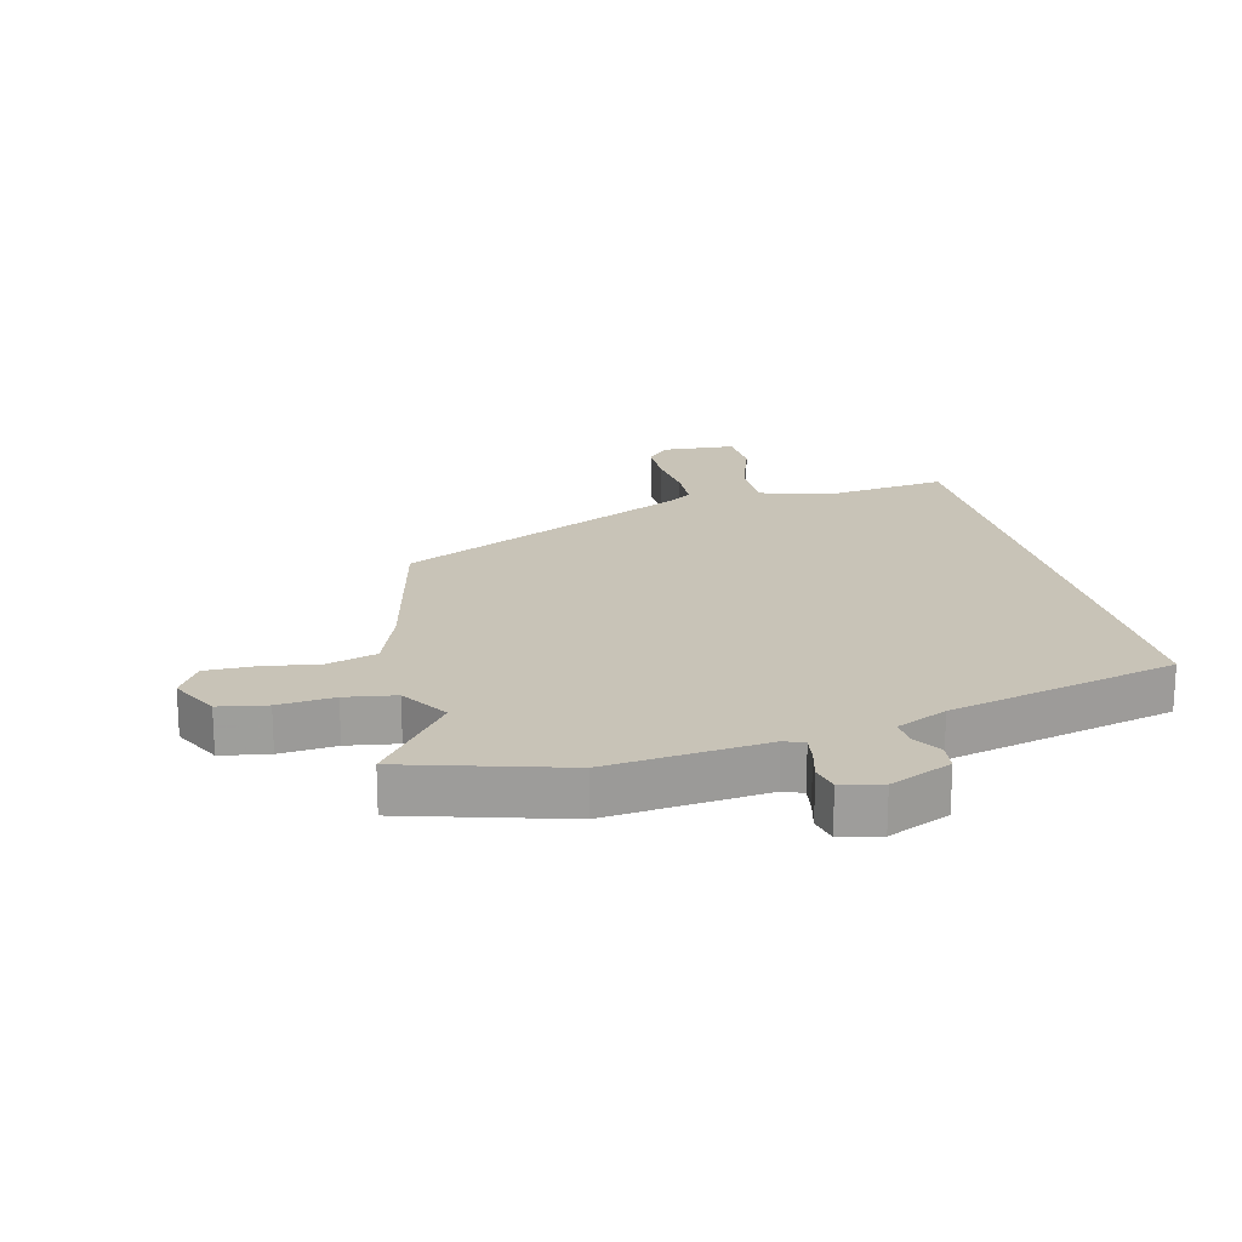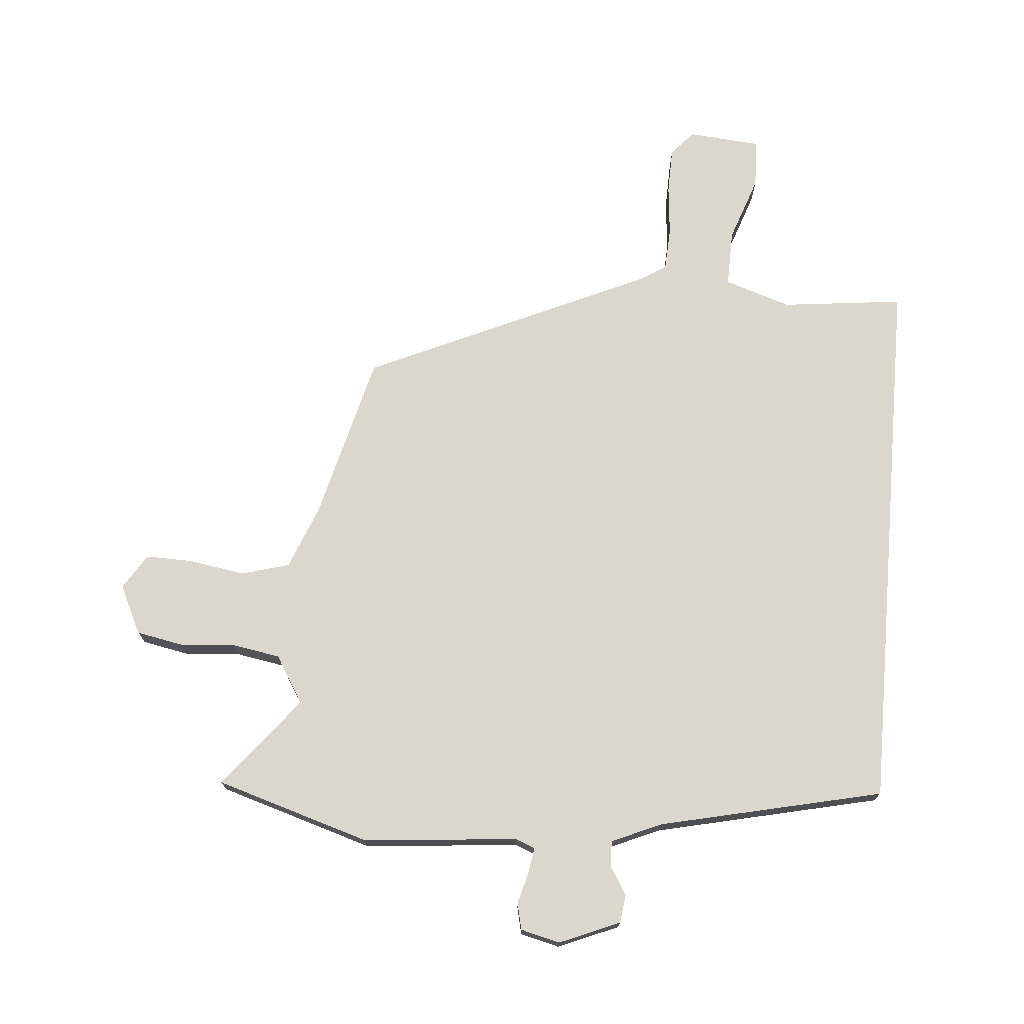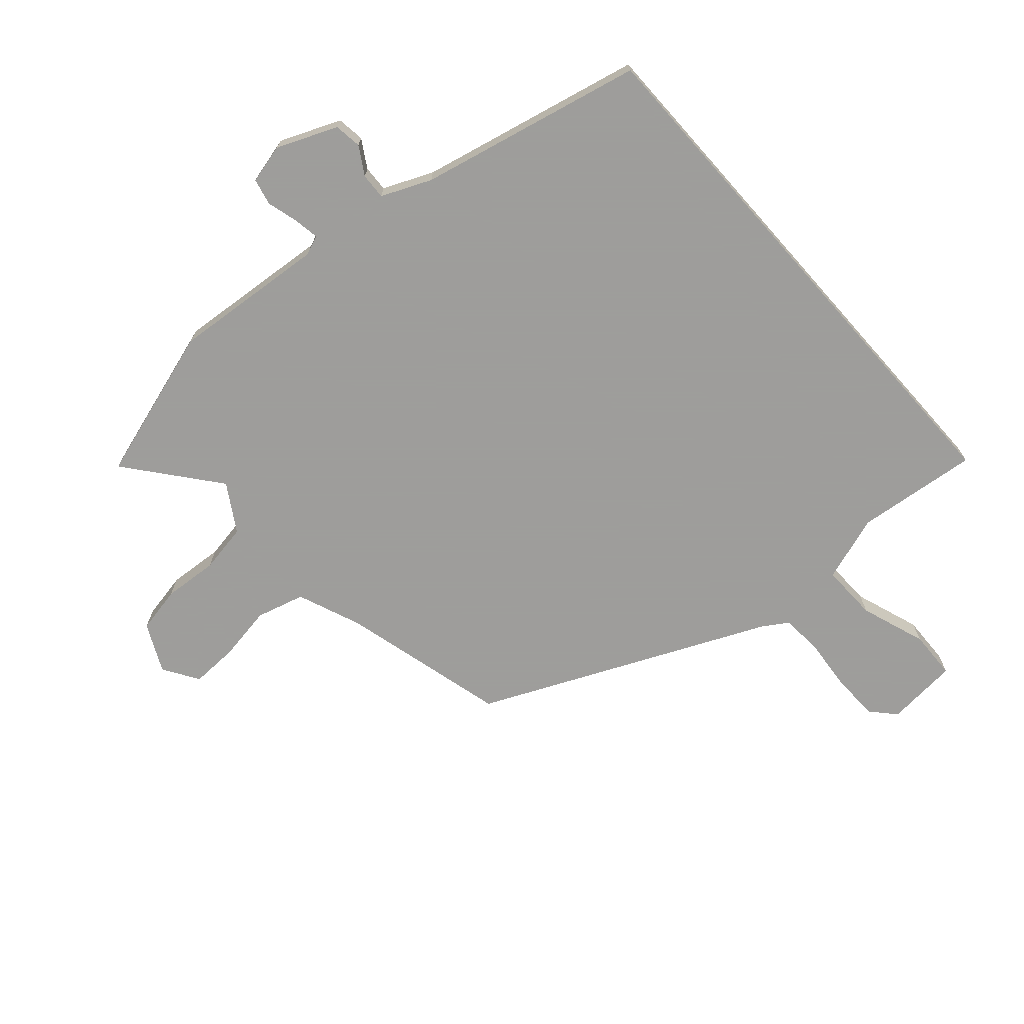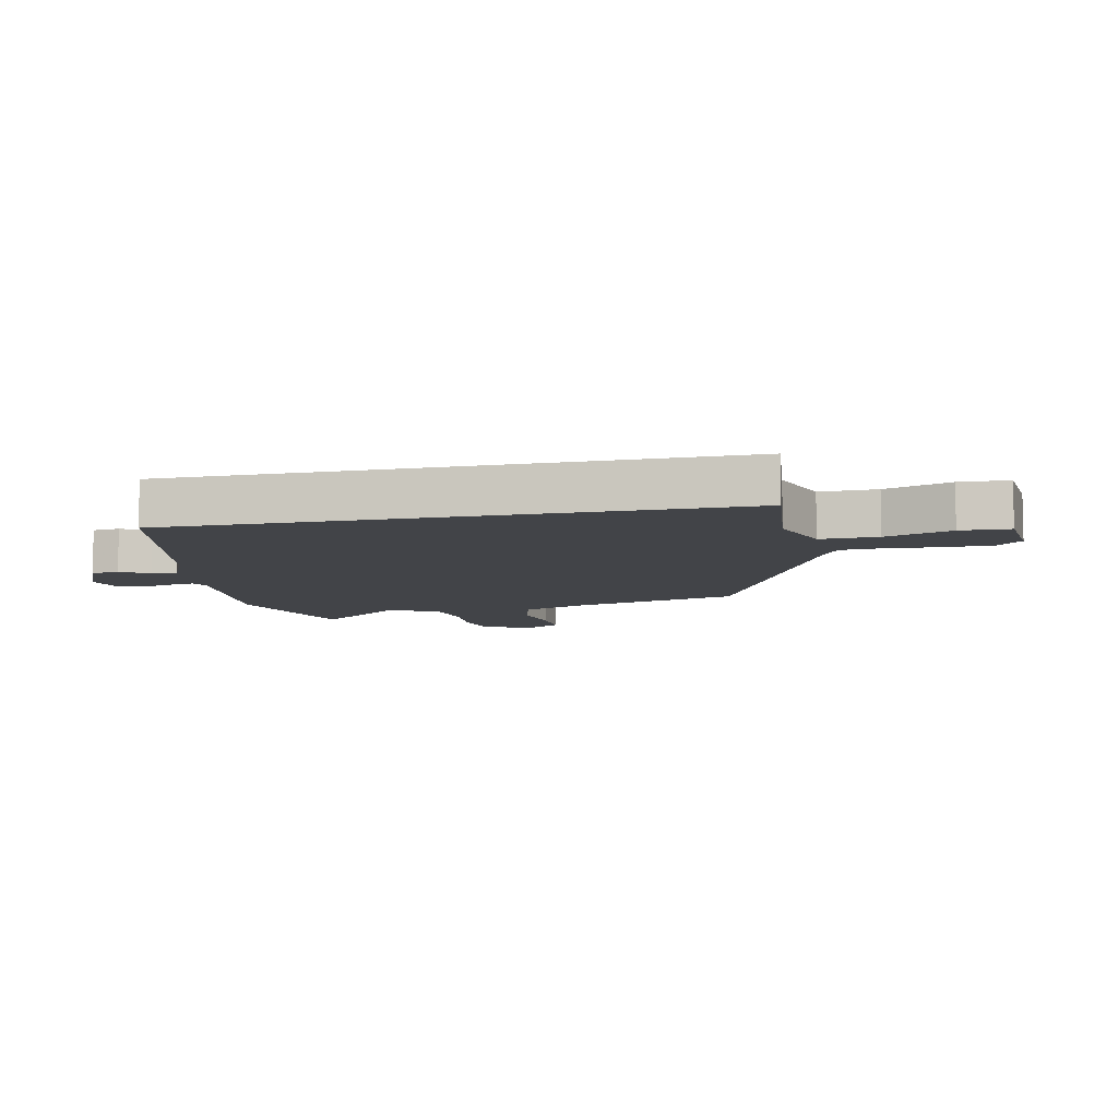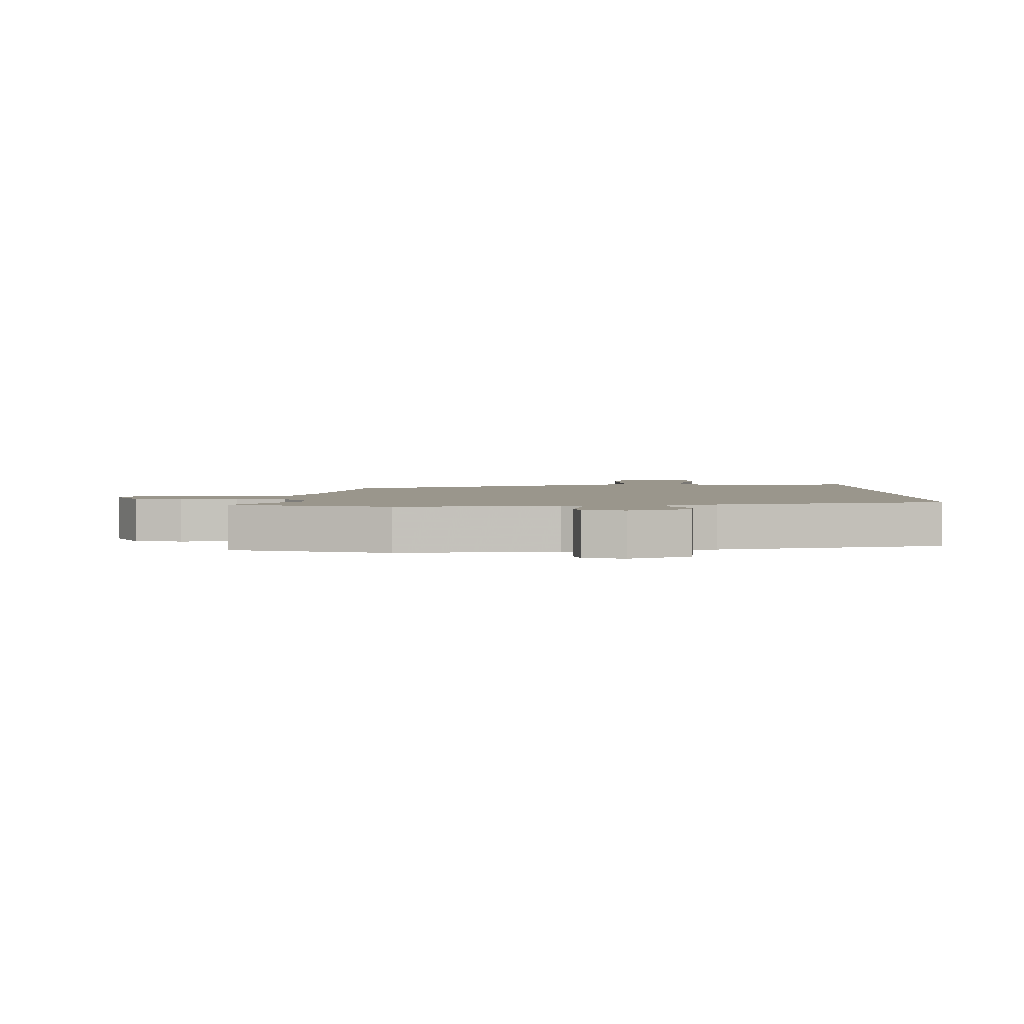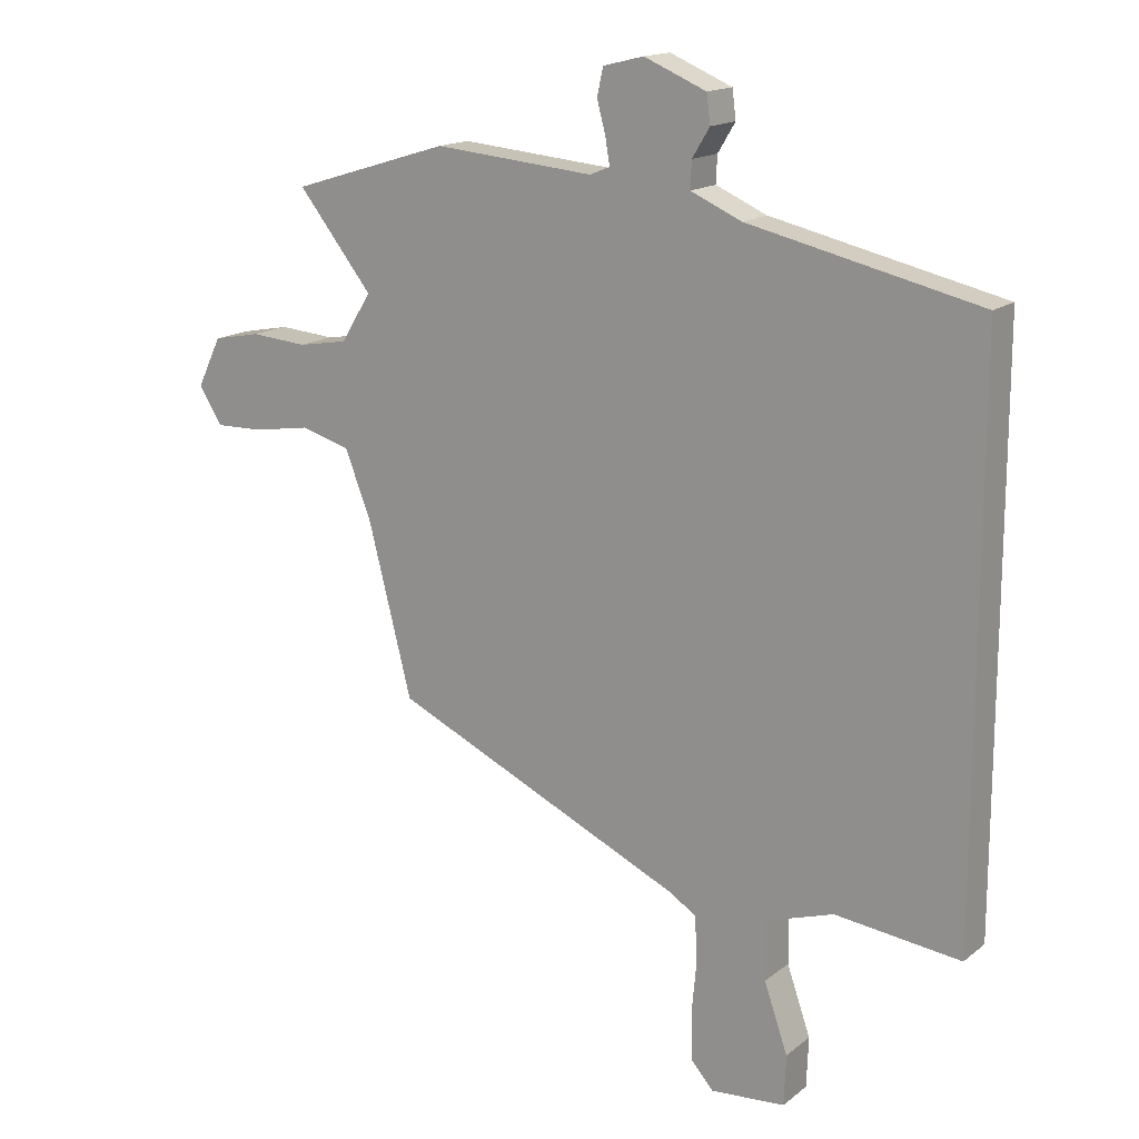
<metadata>
{"format":"obj","ext":"obj","renderer":"f3d","projection":"perspective","resolution":1024,"background":"white","views":[{"elev":19.6,"azim":-14.6,"up":"+Y"},{"elev":73.1,"azim":4.8,"up":"+Y"},{"elev":-70.7,"azim":41.6,"up":"+Y"},{"elev":-8.1,"azim":102.4,"up":"+Y"},{"elev":2.5,"azim":-1.8,"up":"+Y"},{"elev":16.0,"azim":33.0,"up":"+Z"}]}
</metadata>
<code>
v 0.5 0.07 0.386
v 0.5 0.07 -0.525
v 0.298 0.07 -0.502
v 0.188 0.07 -0.538
v 0.19 0.07 -0.632
v 0.228 0.07 -0.741
v 0.225 0.07 -0.822
v 0.105 0.07 -0.832
v 0.069 0.07 -0.792
v 0.067 0.07 -0.715
v 0.075 0.07 -0.629
v 0.071 0.07 -0.558
v 0.029 0.07 -0.531
v -0.444 0.07 -0.316
v -0.515 0.07 -0.039
v -0.557 0.07 0.067
v -0.637 0.07 0.089
v -0.729 0.07 0.074
v -0.807 0.07 0.072
v -0.844 0.07 0.131
v -0.805 0.07 0.211
v -0.728 0.07 0.226
v -0.637 0.07 0.219
v -0.556 0.07 0.233
v -0.508 0.07 0.311
v -0.628 0.07 0.461
v -0.373 0.07 0.539
v -0.115 0.07 0.516
v -0.083 0.07 0.529
v -0.09 0.07 0.571
v -0.104 0.07 0.623
v -0.094 0.07 0.667
v -0.029 0.07 0.683
v 0.071 0.07 0.641
v 0.077 0.07 0.595
v 0.049 0.07 0.549
v 0.047 0.07 0.506
v 0.129 0.07 0.47
v 0.5 0 0.386
v 0.5 0 -0.525
v 0.298 0 -0.502
v 0.188 0 -0.538
v 0.19 0 -0.632
v 0.228 0 -0.741
v 0.225 0 -0.822
v 0.105 0 -0.832
v 0.069 0 -0.792
v 0.067 0 -0.715
v 0.075 0 -0.629
v 0.071 0 -0.558
v 0.029 0 -0.531
v -0.444 0 -0.316
v -0.515 0 -0.039
v -0.557 0 0.067
v -0.637 0 0.089
v -0.729 0 0.074
v -0.807 0 0.072
v -0.844 0 0.131
v -0.805 0 0.211
v -0.728 0 0.226
v -0.637 0 0.219
v -0.556 0 0.233
v -0.508 0 0.311
v -0.628 0 0.461
v -0.373 0 0.539
v -0.115 0 0.516
v -0.083 0 0.529
v -0.09 0 0.571
v -0.104 0 0.623
v -0.094 0 0.667
v -0.029 0 0.683
v 0.071 0 0.641
v 0.077 0 0.595
v 0.049 0 0.549
v 0.047 0 0.506
v 0.129 0 0.47
f 34 35 36
f 33 34 36
f 32 33 36
f 31 32 36
f 30 31 36
f 29 30 36 37
f 28 29 37 38
f 1 2 3
f 38 1 3
f 28 38 3
f 27 28 3
f 26 27 3
f 25 26 3
f 21 22 23
f 20 21 23
f 19 20 23
f 18 19 23
f 17 18 23
f 16 17 23 24
f 25 3 4
f 24 25 4
f 16 24 4
f 15 16 4
f 9 10 11
f 8 9 11
f 7 8 11
f 6 7 11
f 5 6 11
f 5 11 12
f 4 5 12 13
f 4 13 14 15
f 74 73 72
f 74 72 71
f 74 71 70
f 74 70 69
f 74 69 68
f 75 74 68 67
f 76 75 67 66
f 41 40 39
f 41 39 76
f 41 76 66
f 41 66 65
f 41 65 64
f 41 64 63
f 61 60 59
f 61 59 58
f 61 58 57
f 61 57 56
f 61 56 55
f 62 61 55 54
f 42 41 63
f 42 63 62
f 42 62 54
f 42 54 53
f 49 48 47
f 49 47 46
f 49 46 45
f 49 45 44
f 49 44 43
f 50 49 43
f 51 50 43 42
f 53 52 51 42
f 1 39 40 2
f 2 40 41 3
f 3 41 42 4
f 4 42 43 5
f 5 43 44 6
f 6 44 45 7
f 7 45 46 8
f 8 46 47 9
f 9 47 48 10
f 10 48 49 11
f 11 49 50 12
f 12 50 51 13
f 13 51 52 14
f 14 52 53 15
f 15 53 54 16
f 16 54 55 17
f 17 55 56 18
f 18 56 57 19
f 19 57 58 20
f 20 58 59 21
f 21 59 60 22
f 22 60 61 23
f 23 61 62 24
f 24 62 63 25
f 25 63 64 26
f 26 64 65 27
f 27 65 66 28
f 28 66 67 29
f 29 67 68 30
f 30 68 69 31
f 31 69 70 32
f 32 70 71 33
f 33 71 72 34
f 34 72 73 35
f 35 73 74 36
f 36 74 75 37
f 37 75 76 38
f 38 76 39 1

</code>
